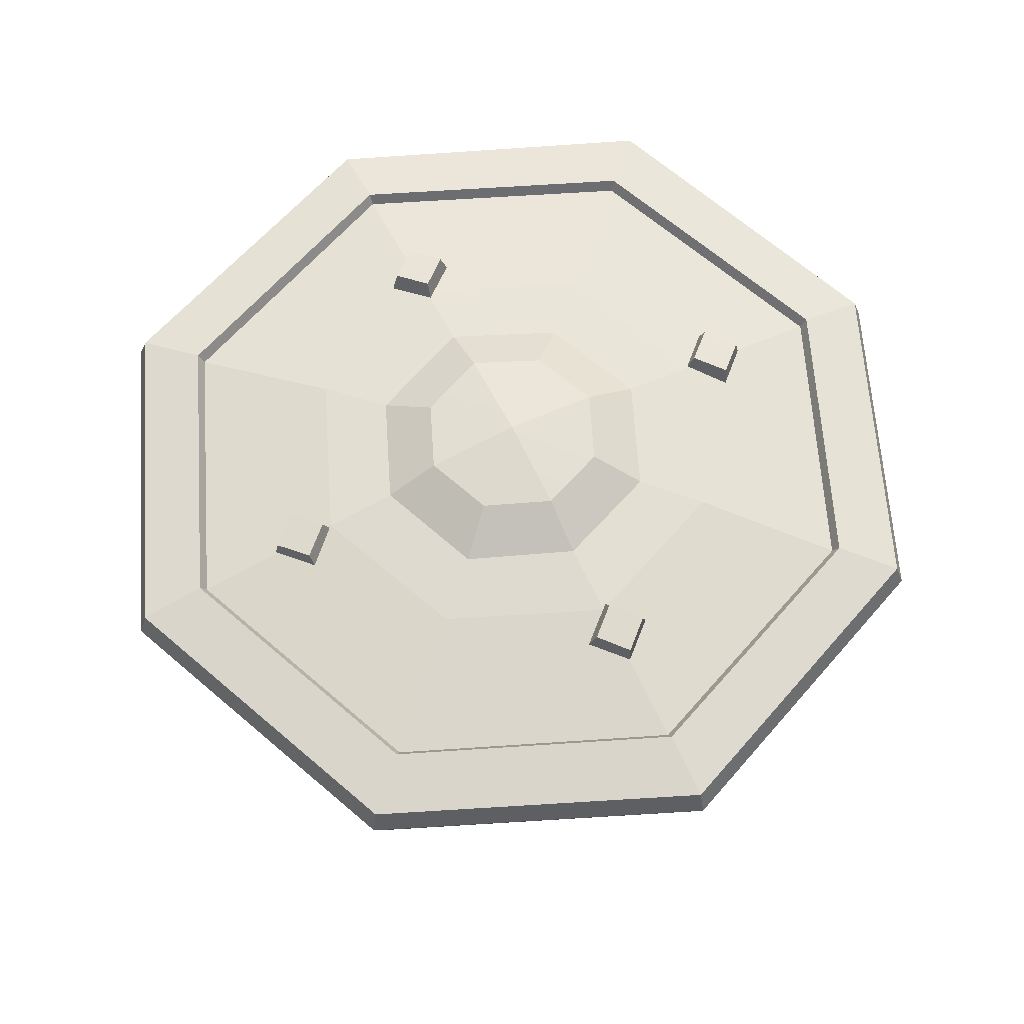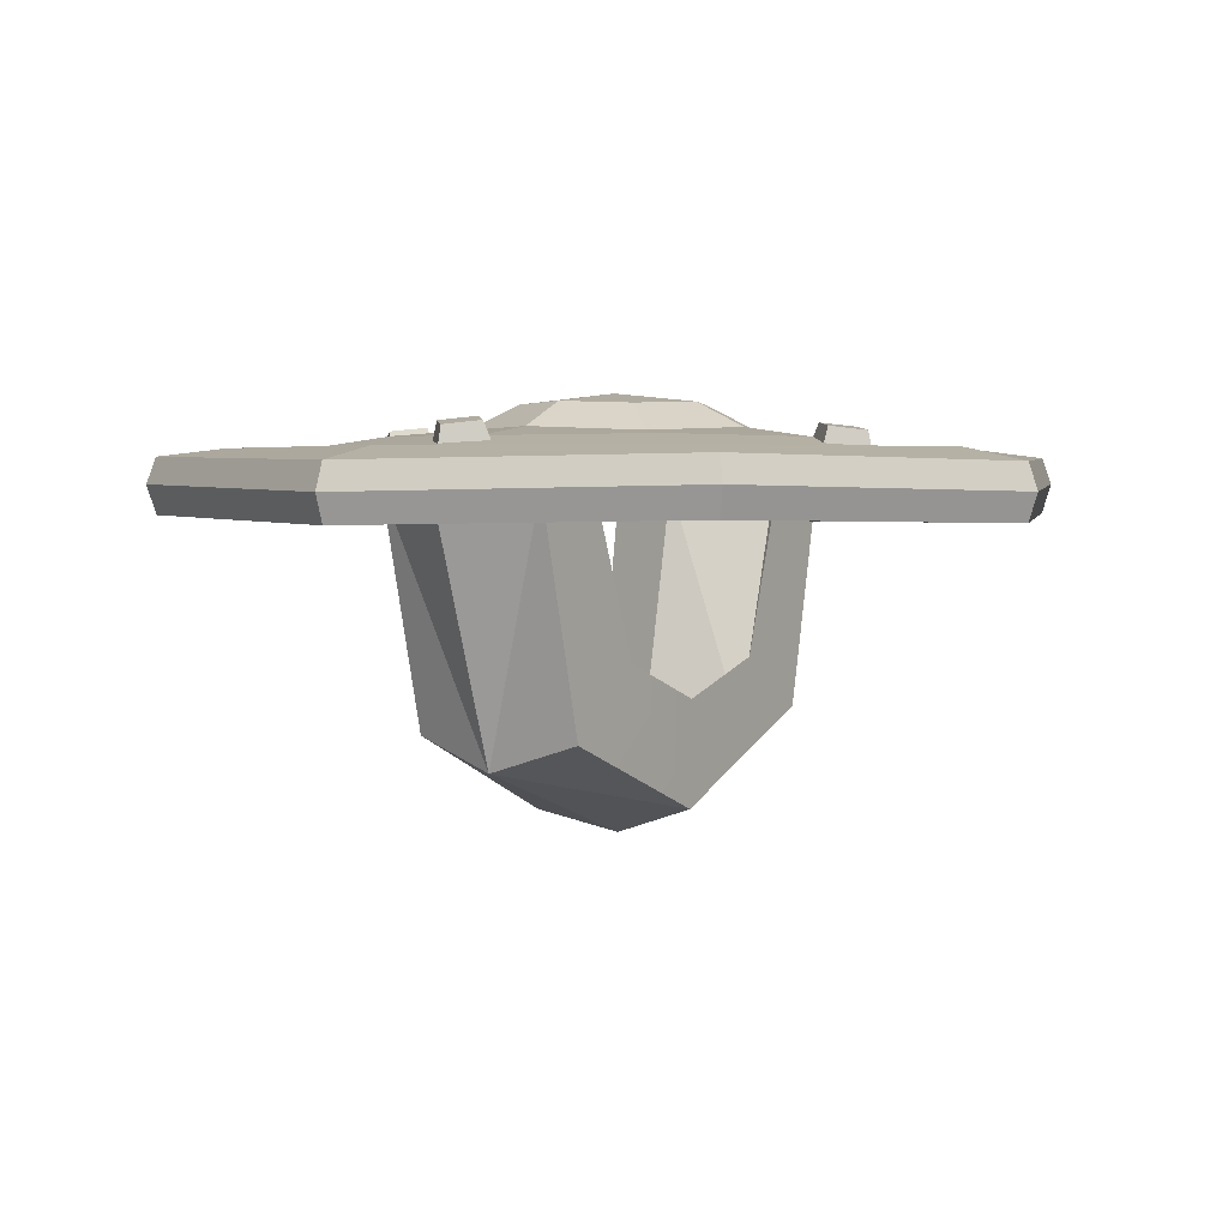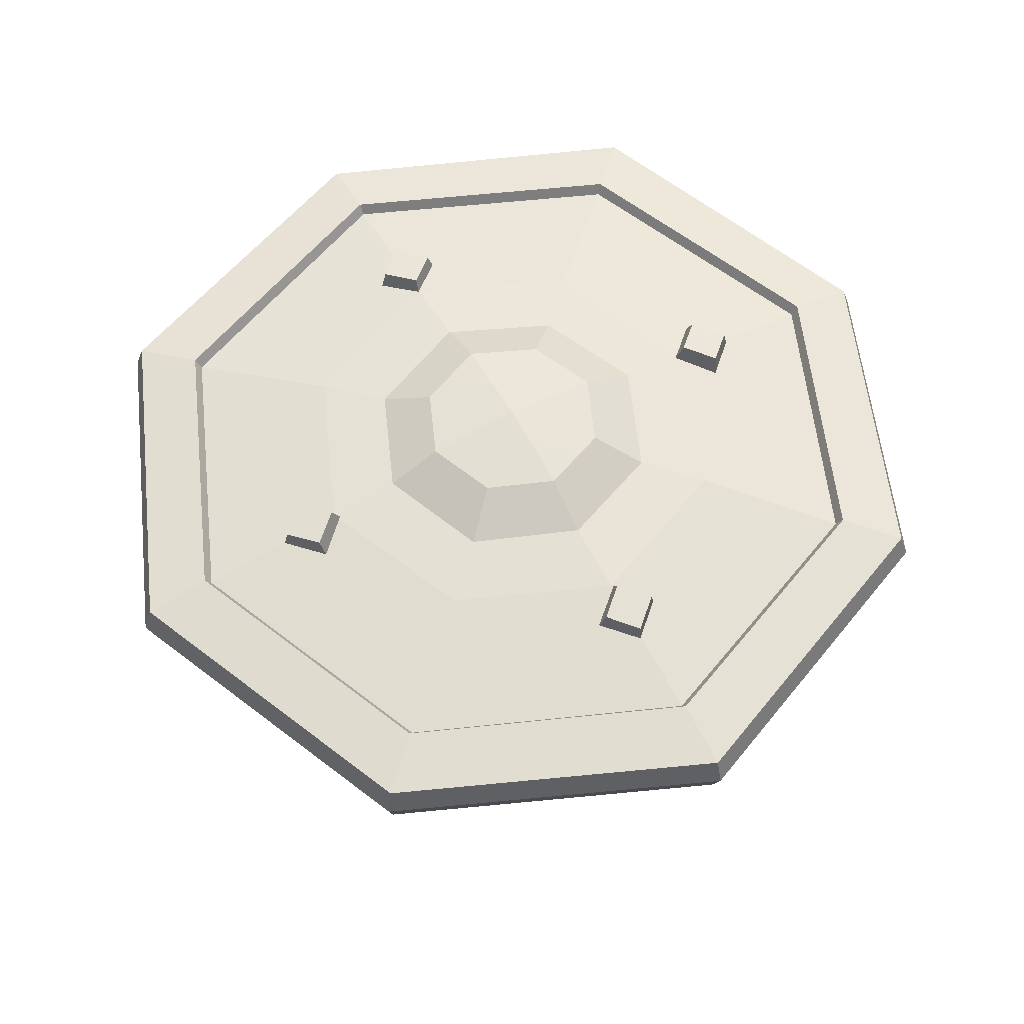
<metadata>
{"format":"obj","ext":"obj","renderer":"f3d","projection":"perspective","resolution":1024,"background":"white","views":[{"elev":64.6,"azim":-26.4,"up":"+Z"},{"elev":2.8,"azim":-146.3,"up":"+Z"},{"elev":59.4,"azim":61.3,"up":"+Z"}]}
</metadata>
<code>
g shieldBucklerMetal01
v -0.0006393 0.2574 0.01646
v -0.0006393 0.1549 0.02489
v 0.1063 0.1106 0.02489
v 0.1787 0.1831 0.01637
v -0.18 0.1831 0.01637
v -0.1075 0.1106 0.02489
v -0.0006393 0.1549 0.02489
v -0.0006393 0.2574 0.01646
v -0.2542 0.003747 0.01646
v -0.1518 0.003747 0.02489
v -0.1075 0.1106 0.02489
v -0.18 0.1831 0.01637
v -0.18 -0.1756 0.01637
v -0.1075 -0.1031 0.02489
v -0.1518 0.003747 0.02489
v -0.2542 0.003747 0.01646
v -0.0006393 -0.2498 0.01646
v -0.0006393 -0.1474 0.02489
v -0.1075 -0.1031 0.02489
v -0.18 -0.1756 0.01637
v 0.1787 -0.1756 0.01637
v 0.1063 -0.1031 0.02489
v -0.0006393 -0.1474 0.02489
v -0.0006393 -0.2498 0.01646
v 0.253 0.003747 0.01646
v 0.1505 0.003747 0.02489
v 0.1063 -0.1031 0.02489
v 0.1787 -0.1756 0.01637
v 0.1787 0.1831 0.01637
v 0.1063 0.1106 0.02489
v 0.1505 0.003747 0.02489
v 0.253 0.003747 0.01646
v 0.1819 0.1862 0.01264
v 0.2139 0.2183 0.01322
v -0.0006393 0.3072 0.009402
v -0.0006393 0.2618 0.0126
v -0.2152 0.2183 0.01322
v -0.1831 0.1862 0.01264
v -0.0006393 0.2618 0.05656
v -0.0006393 0.3072 0.04734
v 0.2139 0.2183 0.05116
v 0.1819 0.1862 0.05665
v -0.1831 0.1862 0.05665
v -0.2152 0.2183 0.05116
v -0.0006393 0.3072 0.04734
v -0.0006393 0.2618 0.05656
v -0.1831 0.1862 0.01264
v -0.2152 0.2183 0.01322
v -0.3041 0.003747 0.009402
v -0.2587 0.003747 0.0126
v -0.2152 -0.2108 0.01322
v -0.1831 -0.1787 0.01264
v -0.2587 0.003747 0.05656
v -0.3041 0.003747 0.04734
v -0.2152 0.2183 0.05116
v -0.1831 0.1862 0.05665
v -0.1831 -0.1787 0.05665
v -0.2152 -0.2108 0.05116
v -0.3041 0.003747 0.04734
v -0.2587 0.003747 0.05656
v -0.1831 -0.1787 0.01264
v -0.2152 -0.2108 0.01322
v -0.0006393 -0.2997 0.009402
v -0.0006393 -0.2543 0.0126
v 0.2139 -0.2108 0.01322
v 0.1819 -0.1787 0.01264
v -0.0006393 -0.2543 0.05656
v -0.0006393 -0.2997 0.04734
v -0.2152 -0.2108 0.05116
v -0.1831 -0.1787 0.05665
v 0.1819 -0.1787 0.05665
v 0.2139 -0.2108 0.05116
v -0.0006393 -0.2997 0.04734
v -0.0006393 -0.2543 0.05656
v 0.1819 -0.1787 0.01264
v 0.2139 -0.2108 0.01322
v 0.3028 0.003747 0.009402
v 0.2574 0.003747 0.0126
v 0.2139 0.2183 0.01322
v 0.1819 0.1862 0.01264
v 0.2574 0.003747 0.05656
v 0.3028 0.003747 0.04734
v 0.2139 -0.2108 0.05116
v 0.1819 -0.1787 0.05665
v 0.1819 0.1862 0.05665
v 0.2139 0.2183 0.05116
v 0.3028 0.003747 0.04734
v 0.2574 0.003747 0.05656
v 0.1787 0.1831 0.01637
v 0.1819 0.1862 0.01264
v -0.0006393 0.2618 0.0126
v -0.0006393 0.2574 0.01646
v -0.0006393 0.2574 0.01646
v -0.0006393 0.2618 0.0126
v -0.1831 0.1862 0.01264
v -0.18 0.1831 0.01637
v -0.18 0.1831 0.01637
v -0.1831 0.1862 0.01264
v -0.2587 0.003747 0.0126
v -0.2542 0.003747 0.01646
v -0.2542 0.003747 0.01646
v -0.2587 0.003747 0.0126
v -0.1831 -0.1787 0.01264
v -0.18 -0.1756 0.01637
v -0.18 -0.1756 0.01637
v -0.1831 -0.1787 0.01264
v -0.0006393 -0.2543 0.0126
v -0.0006393 -0.2498 0.01646
v -0.0006393 -0.2498 0.01646
v -0.0006393 -0.2543 0.0126
v 0.1819 -0.1787 0.01264
v 0.1787 -0.1756 0.01637
v 0.1787 -0.1756 0.01637
v 0.1819 -0.1787 0.01264
v 0.2574 0.003747 0.0126
v 0.253 0.003747 0.01646
v 0.253 0.003747 0.01646
v 0.2574 0.003747 0.0126
v 0.1819 0.1862 0.01264
v 0.1787 0.1831 0.01637
v -0.0006393 0.2574 0.04893
v -0.0006393 0.2618 0.05656
v 0.1819 0.1862 0.05665
v 0.1787 0.1831 0.04871
v -0.0006393 0.3136 0.02875
v 0.2185 0.2229 0.03319
v 0.2139 0.2183 0.05116
v -0.0006393 0.3072 0.04734
v -0.18 0.1831 0.04871
v -0.1831 0.1862 0.05665
v -0.0006393 0.2618 0.05656
v -0.0006393 0.2574 0.04893
v -0.2197 0.2229 0.03319
v -0.0006393 0.3136 0.02875
v -0.0006393 0.3072 0.04734
v -0.2152 0.2183 0.05116
v -0.2542 0.003747 0.04893
v -0.2587 0.003747 0.05656
v -0.1831 0.1862 0.05665
v -0.18 0.1831 0.04871
v -0.3105 0.003747 0.02875
v -0.2197 0.2229 0.03319
v -0.2152 0.2183 0.05116
v -0.3041 0.003747 0.04734
v -0.18 -0.1756 0.04871
v -0.1831 -0.1787 0.05665
v -0.2587 0.003747 0.05656
v -0.2542 0.003747 0.04893
v -0.2197 -0.2153 0.03319
v -0.3105 0.003747 0.02875
v -0.3041 0.003747 0.04734
v -0.2152 -0.2108 0.05116
v -0.0006393 -0.2498 0.04893
v -0.0006393 -0.2543 0.05656
v -0.1831 -0.1787 0.05665
v -0.18 -0.1756 0.04871
v -0.0006393 -0.3061 0.02875
v -0.2197 -0.2153 0.03319
v -0.2152 -0.2108 0.05116
v -0.0006393 -0.2997 0.04734
v 0.1787 -0.1756 0.04871
v 0.1819 -0.1787 0.05665
v -0.0006393 -0.2543 0.05656
v -0.0006393 -0.2498 0.04893
v 0.2185 -0.2153 0.03319
v -0.0006393 -0.3061 0.02875
v -0.0006393 -0.2997 0.04734
v 0.2139 -0.2108 0.05116
v 0.253 0.003747 0.04893
v 0.2574 0.003747 0.05656
v 0.1819 -0.1787 0.05665
v 0.1787 -0.1756 0.04871
v 0.3092 0.003747 0.02875
v 0.2185 -0.2153 0.03319
v 0.2139 -0.2108 0.05116
v 0.3028 0.003747 0.04734
v 0.1787 0.1831 0.04871
v 0.1819 0.1862 0.05665
v 0.2574 0.003747 0.05656
v 0.253 0.003747 0.04893
v 0.3092 0.003747 0.02875
v 0.3028 0.003747 0.04734
v 0.2139 0.2183 0.05116
v 0.2185 0.2229 0.03319
v -0.0006393 0.3072 0.009402
v 0.2139 0.2183 0.01322
v 0.2185 0.2229 0.03319
v -0.0006393 0.3136 0.02875
v -0.2152 0.2183 0.01322
v -0.0006393 0.3072 0.009402
v -0.0006393 0.3136 0.02875
v -0.2197 0.2229 0.03319
v -0.3041 0.003747 0.009402
v -0.2152 0.2183 0.01322
v -0.2197 0.2229 0.03319
v -0.3105 0.003747 0.02875
v -0.2152 -0.2108 0.01322
v -0.3041 0.003747 0.009402
v -0.3105 0.003747 0.02875
v -0.2197 -0.2153 0.03319
v -0.0006393 -0.2997 0.009402
v -0.2152 -0.2108 0.01322
v -0.2197 -0.2153 0.03319
v -0.0006393 -0.3061 0.02875
v 0.2139 -0.2108 0.01322
v -0.0006393 -0.2997 0.009402
v -0.0006393 -0.3061 0.02875
v 0.2185 -0.2153 0.03319
v 0.3028 0.003747 0.009402
v 0.2139 -0.2108 0.01322
v 0.2185 -0.2153 0.03319
v 0.3092 0.003747 0.02875
v 0.2139 0.2183 0.01322
v 0.3028 0.003747 0.009402
v 0.3092 0.003747 0.02875
v 0.2185 0.2229 0.03319
v -0.0006393 0.1549 0.02489
v -0.0006393 0.003747 0.02489
v 0.1063 0.1106 0.02489
v -0.1075 0.1106 0.02489
v -0.1518 0.003747 0.02489
v -0.1075 -0.1031 0.02489
v -0.0006393 -0.1474 0.02489
v 0.1063 -0.1031 0.02489
v 0.1505 0.003747 0.02489
v 0.1787 0.1831 0.04871
v 0.1063 0.1106 0.06486
v -0.0006393 0.1549 0.06376
v -0.0006393 0.2574 0.04893
v -0.0006393 0.2574 0.04893
v -0.0006393 0.1549 0.06376
v -0.1075 0.1106 0.06486
v -0.18 0.1831 0.04871
v -0.18 0.1831 0.04871
v -0.1075 0.1106 0.06486
v -0.1518 0.003747 0.06376
v -0.2542 0.003747 0.04893
v -0.2542 0.003747 0.04893
v -0.1518 0.003747 0.06376
v -0.1075 -0.1031 0.06486
v -0.18 -0.1756 0.04871
v -0.18 -0.1756 0.04871
v -0.1075 -0.1031 0.06486
v -0.0006393 -0.1474 0.06376
v -0.0006393 -0.2498 0.04893
v -0.0006393 -0.2498 0.04893
v -0.0006393 -0.1474 0.06376
v 0.1063 -0.1031 0.06486
v 0.1787 -0.1756 0.04871
v 0.1787 -0.1756 0.04871
v 0.1063 -0.1031 0.06486
v 0.1505 0.003747 0.06376
v 0.253 0.003747 0.04893
v 0.253 0.003747 0.04893
v 0.1505 0.003747 0.06376
v 0.1063 0.1106 0.06486
v 0.1787 0.1831 0.04871
v 0.1063 0.1106 0.06486
v 0.07136 0.07575 0.06768
v -0.0006393 0.1056 0.07053
v -0.0006393 0.1549 0.06376
v -0.0006393 0.1549 0.06376
v -0.0006393 0.1056 0.07053
v -0.07264 0.07575 0.06768
v -0.1075 0.1106 0.06486
v -0.1075 0.1106 0.06486
v -0.07264 0.07575 0.06768
v -0.1025 0.003747 0.07053
v -0.1518 0.003747 0.06376
v -0.1518 0.003747 0.06376
v -0.1025 0.003747 0.07053
v -0.07264 -0.06825 0.06768
v -0.1075 -0.1031 0.06486
v -0.1075 -0.1031 0.06486
v -0.07264 -0.06825 0.06768
v -0.0006393 -0.09807 0.07053
v -0.0006393 -0.1474 0.06376
v -0.0006393 -0.1474 0.06376
v -0.0006393 -0.09807 0.07053
v 0.07136 -0.06825 0.06768
v 0.1063 -0.1031 0.06486
v 0.1063 -0.1031 0.06486
v 0.07136 -0.06825 0.06768
v 0.1012 0.003747 0.07053
v 0.1505 0.003747 0.06376
v 0.1505 0.003747 0.06376
v 0.1012 0.003747 0.07053
v 0.07136 0.07575 0.06768
v 0.1063 0.1106 0.06486
v 0.07136 0.07575 0.06768
v 0.04523 0.04963 0.08611
v -0.0006393 0.06876 0.08763
v -0.0006393 0.1056 0.07053
v -0.0006393 0.1056 0.07053
v -0.0006393 0.06876 0.08763
v -0.04651 0.04963 0.08611
v -0.07264 0.07575 0.06768
v -0.07264 0.07575 0.06768
v -0.04651 0.04963 0.08611
v -0.06564 0.003747 0.08763
v -0.1025 0.003747 0.07053
v -0.1025 0.003747 0.07053
v -0.06564 0.003747 0.08763
v -0.04651 -0.04213 0.08611
v -0.07264 -0.06825 0.06768
v -0.07264 -0.06825 0.06768
v -0.04651 -0.04213 0.08611
v -0.0006393 -0.06126 0.08763
v -0.0006393 -0.09807 0.07053
v -0.0006393 -0.09807 0.07053
v -0.0006393 -0.06126 0.08763
v 0.04523 -0.04213 0.08611
v 0.07136 -0.06825 0.06768
v 0.07136 -0.06825 0.06768
v 0.04523 -0.04213 0.08611
v 0.06437 0.003747 0.08763
v 0.1012 0.003747 0.07053
v 0.1012 0.003747 0.07053
v 0.06437 0.003747 0.08763
v 0.04523 0.04963 0.08611
v 0.07136 0.07575 0.06768
v -0.0006013 0.2016 0.02085
v -0.06231 0.1761 0.03216
v -0.0006013 0.1461 -0.1494
v -0.06231 0.1761 0.03216
v -0.06231 0.1364 -0.1291
v -0.0006013 0.1461 -0.1494
v -0.06231 0.005325 -0.182
v -0.06231 -0.1305 -0.1223
v -0.0006013 -0.0009383 -0.2023
v -0.06231 -0.1305 -0.1223
v -0.0006013 -0.1608 -0.14
v -0.0006013 -0.0009383 -0.2023
v -0.06231 -0.1305 -0.1223
v -0.06231 -0.1637 0.03216
v -0.0006013 -0.1608 -0.14
v -0.06231 -0.1637 0.03216
v -0.0006013 -0.2066 0.02085
v -0.0006013 -0.1608 -0.14
v 0.06111 -0.1309 -0.1337
v 0.06111 -0.1637 0.03216
v 0.06111 -0.07662 -0.09628
v 0.06111 -0.09555 0.03216
v 0.06111 0.003785 -0.1215
v 0.06111 0.003785 -0.1215
v 0.06111 0.00521 -0.1903
v 0.06111 0.1364 -0.1291
v 0.06111 0.003785 -0.1215
v 0.06111 0.07878 -0.0861
v 0.06111 0.114 0.03216
v 0.06111 0.1761 0.03216
v -0.0006013 0.2016 0.02085
v -0.0006013 0.1461 -0.1494
v 0.06111 0.1761 0.03216
v -0.0006013 0.1461 -0.1494
v 0.06111 0.1364 -0.1291
v 0.06111 0.1761 0.03216
v -0.0006013 -0.1608 -0.14
v 0.06111 -0.1309 -0.1337
v -0.0006013 -0.0009383 -0.2023
v 0.06111 -0.1309 -0.1337
v 0.06111 0.00521 -0.1903
v -0.0006013 -0.0009383 -0.2023
v -0.0006013 -0.2066 0.02085
v 0.06111 -0.1637 0.03216
v -0.0006013 -0.1608 -0.14
v 0.06111 -0.1637 0.03216
v 0.06111 -0.1309 -0.1337
v -0.0006013 -0.1608 -0.14
v -0.06231 0.1364 -0.1291
v -0.06231 0.005325 -0.182
v -0.0006013 0.1461 -0.1494
v -0.06231 0.005325 -0.182
v -0.0006013 -0.0009383 -0.2023
v -0.0006013 0.1461 -0.1494
v -0.0006013 -0.0009383 -0.2023
v 0.06111 0.00521 -0.1903
v -0.0006013 0.1461 -0.1494
v 0.06111 0.00521 -0.1903
v 0.06111 0.1364 -0.1291
v -0.0006013 0.1461 -0.1494
v -0.06296 0.07642 -0.08127
v -0.06231 0.1364 -0.1291
v -0.06293 0.1187 0.03042
v -0.06231 0.1761 0.03216
v -0.06231 0.005325 -0.182
v -0.063 0.004488 -0.1087
v -0.06231 -0.1305 -0.1223
v -0.06296 -0.06986 -0.08464
v -0.06293 -0.1064 0.03042
v -0.06231 -0.1637 0.03216
v 0.04523 0.04963 0.08611
v -0.0006393 0.003747 0.09409
v -0.0006393 0.06876 0.08763
v 0.06437 0.003747 0.08763
v 0.04523 -0.04213 0.08611
v -0.0006393 0.003747 0.09409
v 0.06437 0.003747 0.08763
v -0.0006393 -0.06126 0.08763
v -0.04651 -0.04213 0.08611
v -0.0006393 0.003747 0.09409
v -0.0006393 -0.06126 0.08763
v -0.06564 0.003747 0.08763
v -0.04651 0.04963 0.08611
v -0.0006393 0.003747 0.09409
v -0.06564 0.003747 0.08763
v -0.0006393 0.06876 0.08763
v -0.001171 0.1417 0.05134
v 0.0007768 0.1545 0.076
v 0.01997 0.172 0.07314
v 0.02882 0.1689 0.04686
v 0.02882 0.1689 0.04686
v 0.01997 0.172 0.07314
v 0.002316 0.1909 0.07003
v 0.002744 0.1969 0.04226
v 0.002744 0.1969 0.04226
v 0.002316 0.1909 0.07003
v -0.01689 0.1735 0.07289
v -0.02724 0.1696 0.04674
v -0.02724 0.1696 0.04674
v -0.01689 0.1735 0.07289
v 0.0007768 0.1545 0.076
v -0.001171 0.1417 0.05134
v 0.0007768 0.1545 0.076
v -0.01689 0.1735 0.07289
v 0.002316 0.1909 0.07003
v 0.0007768 0.1545 0.076
v 0.002316 0.1909 0.07003
v 0.01997 0.172 0.07314
v -0.001171 -0.1916 0.04256
v 0.0007768 -0.1865 0.06992
v 0.01997 -0.169 0.07231
v 0.02882 -0.1643 0.04628
v 0.02882 -0.1643 0.04628
v 0.01997 -0.169 0.07231
v 0.002316 -0.15 0.07489
v 0.002744 -0.1362 0.05011
v 0.002744 -0.1362 0.05011
v 0.002316 -0.15 0.07489
v -0.01689 -0.1675 0.07251
v -0.02724 -0.1635 0.04638
v -0.02724 -0.1635 0.04638
v -0.01689 -0.1675 0.07251
v 0.0007768 -0.1865 0.06992
v -0.001171 -0.1916 0.04256
v 0.0007768 -0.1865 0.06992
v -0.01689 -0.1675 0.07251
v 0.002316 -0.15 0.07489
v 0.0007768 -0.1865 0.06992
v 0.002316 -0.15 0.07489
v 0.01997 -0.169 0.07231
v -0.1454 0.001466 0.04782
v -0.1578 0.003414 0.07271
v -0.1753 0.02262 0.07015
v -0.1726 0.03146 0.04382
v -0.1726 0.03146 0.04382
v -0.1753 0.02262 0.07015
v -0.1943 0.004954 0.06736
v -0.2007 0.005391 0.03971
v -0.2007 0.005391 0.03971
v -0.1943 0.004954 0.06736
v -0.1768 -0.01425 0.06992
v -0.1734 -0.0246 0.04371
v -0.1734 -0.0246 0.04371
v -0.1768 -0.01425 0.06992
v -0.1578 0.003414 0.07271
v -0.1454 0.001466 0.04782
v -0.1578 0.003414 0.07271
v -0.1768 -0.01425 0.06992
v -0.1943 0.004954 0.06736
v -0.1578 0.003414 0.07271
v -0.1943 0.004954 0.06736
v -0.1753 0.02262 0.07015
v 0.1983 0.001466 0.04072
v 0.1932 0.003414 0.06807
v 0.1757 0.02262 0.07041
v 0.171 0.03146 0.04437
v 0.171 0.03146 0.04437
v 0.1757 0.02262 0.07041
v 0.1566 0.004954 0.07294
v 0.1429 0.005391 0.04812
v 0.1429 0.005391 0.04812
v 0.1566 0.004954 0.07294
v 0.1741 -0.01425 0.0706
v 0.1702 -0.0246 0.04447
v 0.1702 -0.0246 0.04447
v 0.1741 -0.01425 0.0706
v 0.1932 0.003414 0.06807
v 0.1983 0.001466 0.04072
v 0.1932 0.003414 0.06807
v 0.1741 -0.01425 0.0706
v 0.1566 0.004954 0.07294
v 0.1932 0.003414 0.06807
v 0.1566 0.004954 0.07294
v 0.1757 0.02262 0.07041
g shieldBucklerMetal01_0
f 3 2 1
f 4 3 1
f 7 6 5
f 8 7 5
f 11 10 9
f 12 11 9
f 15 14 13
f 16 15 13
f 19 18 17
f 20 19 17
f 23 22 21
f 24 23 21
f 27 26 25
f 28 27 25
f 31 30 29
f 32 31 29
f 35 34 33
f 36 35 33
f 37 35 36
f 38 37 36
f 41 40 39
f 42 41 39
f 45 44 43
f 46 45 43
f 49 48 47
f 50 49 47
f 51 49 50
f 52 51 50
f 55 54 53
f 56 55 53
f 59 58 57
f 60 59 57
f 63 62 61
f 64 63 61
f 65 63 64
f 66 65 64
f 69 68 67
f 70 69 67
f 73 72 71
f 74 73 71
f 77 76 75
f 78 77 75
f 79 77 78
f 80 79 78
f 83 82 81
f 84 83 81
f 87 86 85
f 88 87 85
f 91 90 89
f 92 91 89
f 95 94 93
f 96 95 93
f 99 98 97
f 100 99 97
f 103 102 101
f 104 103 101
f 107 106 105
f 108 107 105
f 111 110 109
f 112 111 109
f 115 114 113
f 116 115 113
f 119 118 117
f 120 119 117
f 123 122 121
f 124 123 121
f 127 126 125
f 128 127 125
f 131 130 129
f 132 131 129
f 135 134 133
f 136 135 133
f 139 138 137
f 140 139 137
f 143 142 141
f 144 143 141
f 147 146 145
f 148 147 145
f 151 150 149
f 152 151 149
f 155 154 153
f 156 155 153
f 159 158 157
f 160 159 157
f 163 162 161
f 164 163 161
f 167 166 165
f 168 167 165
f 171 170 169
f 172 171 169
f 175 174 173
f 176 175 173
f 179 178 177
f 180 179 177
f 183 182 181
f 184 183 181
f 187 186 185
f 188 187 185
f 191 190 189
f 192 191 189
f 195 194 193
f 196 195 193
f 199 198 197
f 200 199 197
f 203 202 201
f 204 203 201
f 207 206 205
f 208 207 205
f 211 210 209
f 212 211 209
f 215 214 213
f 216 215 213
f 219 218 217
f 217 218 220
f 220 218 221
f 221 218 222
f 222 218 223
f 223 218 224
f 224 218 225
f 225 218 219
f 228 227 226
f 229 228 226
f 232 231 230
f 233 232 230
f 236 235 234
f 237 236 234
f 240 239 238
f 241 240 238
f 244 243 242
f 245 244 242
f 248 247 246
f 249 248 246
f 252 251 250
f 253 252 250
f 256 255 254
f 257 256 254
f 260 259 258
f 261 260 258
f 264 263 262
f 265 264 262
f 268 267 266
f 269 268 266
f 272 271 270
f 273 272 270
f 276 275 274
f 277 276 274
f 280 279 278
f 281 280 278
f 284 283 282
f 285 284 282
f 288 287 286
f 289 288 286
f 292 291 290
f 293 292 290
f 296 295 294
f 297 296 294
f 300 299 298
f 301 300 298
f 304 303 302
f 305 304 302
f 308 307 306
f 309 308 306
f 312 311 310
f 313 312 310
f 316 315 314
f 317 316 314
f 320 319 318
f 321 320 318
f 324 323 322
f 327 326 325
f 330 329 328
f 333 332 331
f 336 335 334
f 339 338 337
f 342 341 340
f 342 343 341
f 340 344 342
f 340 346 345
f 347 345 346
f 347 349 348
f 347 350 349
f 347 351 350
f 354 353 352
f 357 356 355
f 360 359 358
f 363 362 361
f 366 365 364
f 369 368 367
f 372 371 370
f 375 374 373
f 378 377 376
f 381 380 379
f 384 383 382
f 384 385 383
f 382 383 386
f 382 386 387
f 387 386 388
f 387 388 389
f 390 389 388
f 390 388 391
f 394 393 392
f 392 393 395
f 398 397 396
f 396 397 399
f 402 401 400
f 400 401 403
f 406 405 404
f 404 405 407
f 410 409 408
f 411 410 408
f 414 413 412
f 415 414 412
f 418 417 416
f 419 418 416
f 422 421 420
f 423 422 420
f 426 425 424
f 429 428 427
f 432 431 430
f 433 432 430
f 436 435 434
f 437 436 434
f 440 439 438
f 441 440 438
f 444 443 442
f 445 444 442
f 448 447 446
f 451 450 449
f 454 453 452
f 455 454 452
f 458 457 456
f 459 458 456
f 462 461 460
f 463 462 460
f 466 465 464
f 467 466 464
f 470 469 468
f 473 472 471
f 476 475 474
f 477 476 474
f 480 479 478
f 481 480 478
f 484 483 482
f 485 484 482
f 488 487 486
f 489 488 486
f 492 491 490
f 495 494 493

</code>
